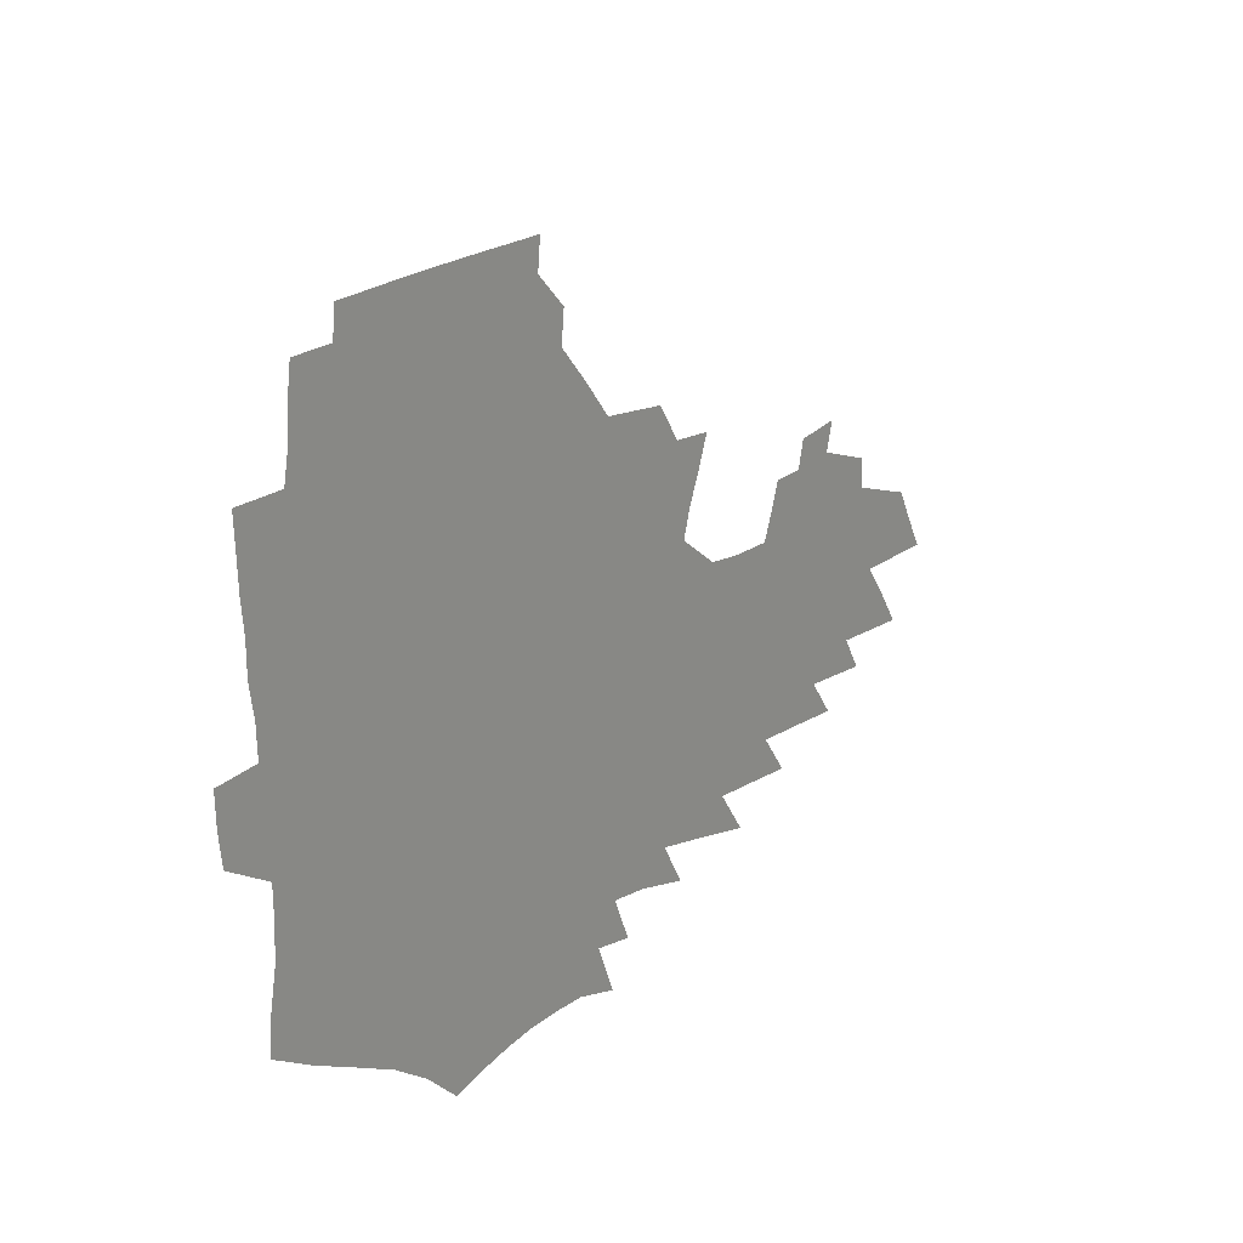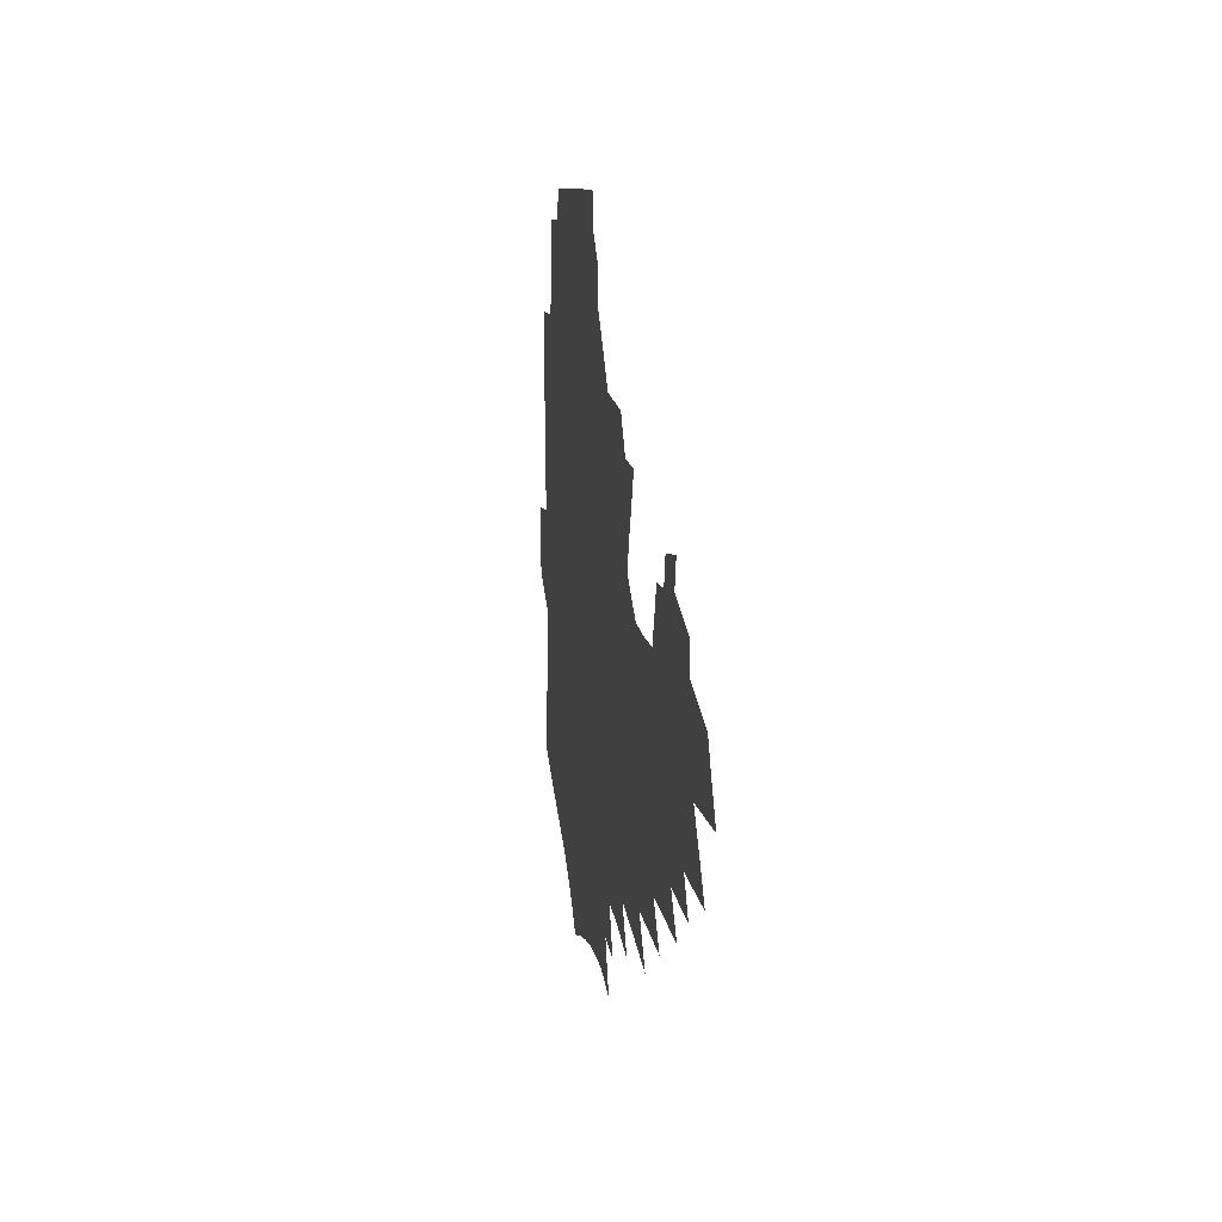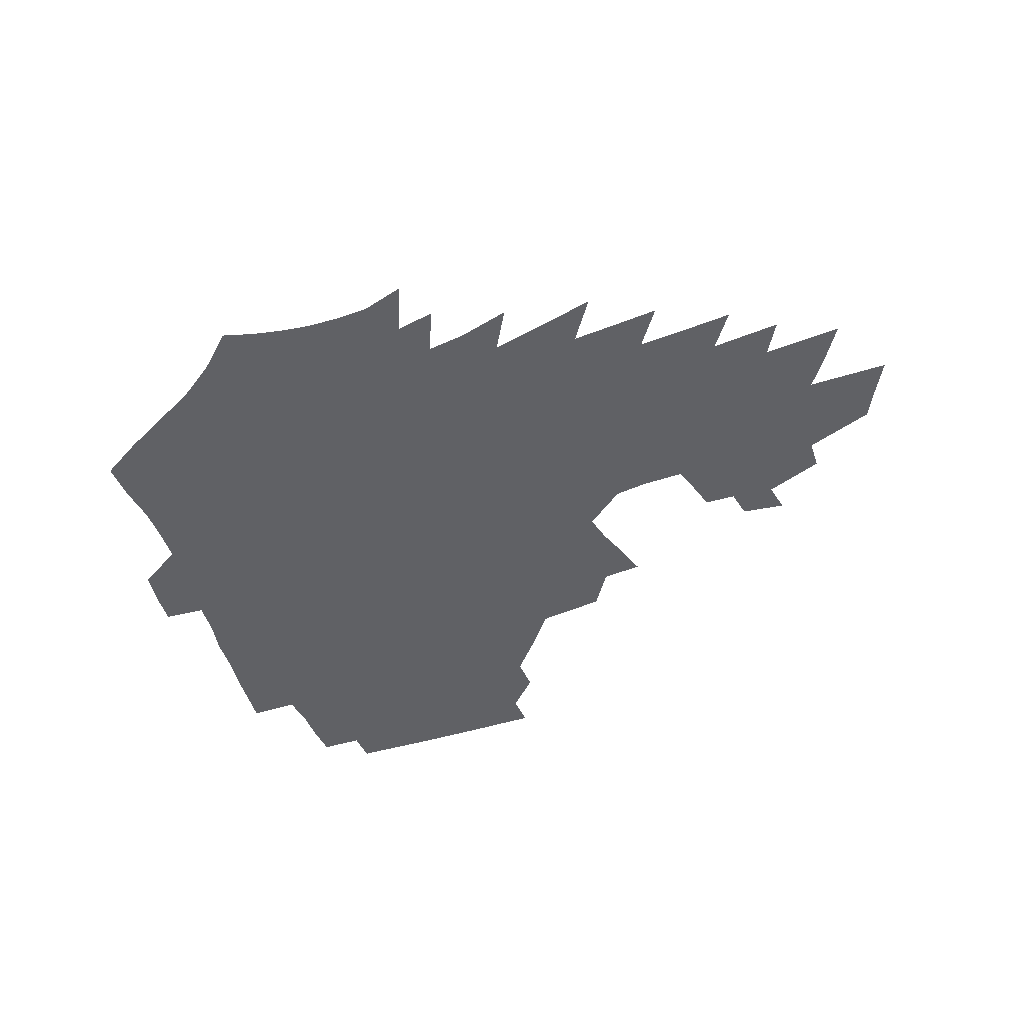
<metadata>
{"format":"obj","ext":"obj","renderer":"f3d","projection":"perspective","resolution":1024,"background":"white","views":[{"elev":22.5,"azim":-52.3,"up":"+Y"},{"elev":9.9,"azim":81.2,"up":"+Y"},{"elev":-48.9,"azim":18.8,"up":"+Z"}]}
</metadata>
<code>
v 186 250.1 0
v 184.3 265.3 0
v 183.9 280.6 0
v 202.2 170.9 0
v 203.6 188 0
v 206.8 205.7 0
v 207.6 221.6 0
v 207.4 237 0
v 205.5 251.9 0
v 205 266.9 0
v 204.4 281.9 0
v 203.9 296.9 0
v 201.6 312 0
v 201.6 327 0
v 200.2 342.1 0
v 199.7 357.1 0
v 199.1 371.9 0
v 222.4 158.7 0
v 222.1 175 0
v 224.1 192.2 0
v 225.4 208.4 0
v 227.9 224.6 0
v 228.2 239.3 0
v 225.2 253.7 0
v 224.5 268.4 0
v 223.6 283.2 0
v 223 298 0
v 222.4 312.8 0
v 221.3 327.8 0
v 221.6 342.6 0
v 222.5 357.2 0
v 222.3 371.7 0
v 225 386 0
v 225.8 400.1 0
v 227.6 413.9 0
v 243.4 147.5 0
v 240.8 162.7 0
v 241.5 179.3 0
v 241.7 195.1 0
v 242.4 210.7 0
v 243.1 225.8 0
v 245 241 0
v 242.4 255.1 0
v 240.6 269.6 0
v 239.8 284.2 0
v 240.8 298.9 0
v 239.4 313.7 0
v 239.1 328.5 0
v 240.3 343.2 0
v 241.1 357.7 0
v 241.5 372.2 0
v 243.2 386.4 0
v 244.9 400.4 0
v 247.3 414.1 0
v 248.8 427.5 0
v 263.4 136.7 0
v 262.1 152.8 0
v 260.7 168.1 0
v 259.6 183.2 0
v 259.5 198.3 0
v 259 213 0
v 258.8 227.5 0
v 259.2 242.1 0
v 257.9 256.2 0
v 256.6 270.6 0
v 255.9 285.1 0
v 255.1 299.8 0
v 255.1 314.5 0
v 256.2 329.2 0
v 256.7 343.7 0
v 257.8 358.1 0
v 258.4 372.5 0
v 259.6 386.8 0
v 261.6 400.8 0
v 263.5 414.4 0
v 265.4 427.8 0
v 280.9 124.2 0
v 280.9 142.6 0
v 279.2 157.6 0
v 277.3 172 0
v 276.6 186.8 0
v 275.2 200.8 0
v 274.8 215.2 0
v 274.2 229.2 0
v 273.5 243.1 0
v 272.1 257.1 0
v 270.9 271.4 0
v 270.1 285.8 0
v 270.1 300.3 0
v 270.2 314.9 0
v 271.2 329.6 0
v 271.7 344 0
v 272.1 358.5 0
v 273.9 372.9 0
v 274.9 387 0
v 277.4 401.1 0
v 278.5 414.7 0
v 280.9 428.2 0
v 296.9 108.6 0
v 296.6 129.6 0
v 295.4 146.1 0
v 293.6 160.6 0
v 292.7 175.5 0
v 291.3 189.3 0
v 290.3 203.2 0
v 289.5 216.9 0
v 289 230.6 0
v 287.5 244.1 0
v 286.3 257.9 0
v 285 272.1 0
v 285 286.3 0
v 284.6 300.8 0
v 284.9 315.3 0
v 285.6 329.8 0
v 286.3 344.3 0
v 287.6 358.7 0
v 288.5 373.1 0
v 290.3 387.4 0
v 291.5 401.3 0
v 293.4 415 0
v 294.8 428.3 0
v 312.1 112.7 0
v 310.8 133.4 0
v 309.1 148.9 0
v 307.4 163.2 0
v 306.2 177.6 0
v 305.1 191.5 0
v 303.6 204.7 0
v 303.5 218.5 0
v 303.2 231.7 0
v 301.6 244.9 0
v 300.1 258.5 0
v 299.1 272.5 0
v 298.9 286.6 0
v 298.7 301.1 0
v 299.4 315.5 0
v 299.8 329.8 0
v 300.9 344.3 0
v 302 358.6 0
v 303 373 0
v 304.5 387.3 0
v 305.6 401.2 0
v 307.5 415 0
v 308.8 428.4 0
v 326.7 115.5 0
v 324.3 135 0
v 322.3 150.5 0
v 320.6 165.3 0
v 319.3 179.6 0
v 318.1 193.2 0
v 317.1 206.5 0
v 316.5 219.7 0
v 316.2 232.6 0
v 315.1 245.3 0
v 313.9 258.7 0
v 312.9 272.7 0
v 312.6 286.9 0
v 312.6 301.2 0
v 313.2 315.4 0
v 314 329.7 0
v 315 344 0
v 316.2 358.4 0
v 317.3 372.7 0
v 318.8 387.2 0
v 320.2 401.2 0
v 321.5 414.9 0
v 322.8 428.4 0
v 341.2 117.2 0
v 337.8 135.8 0
v 335.5 151.2 0
v 333.5 166.4 0
v 331.8 181.1 0
v 330.6 194.3 0
v 329.6 207.6 0
v 328.8 220.4 0
v 328.4 233.3 0
v 327.7 245.8 0
v 327 258.6 0
v 326.2 272.7 0
v 325.9 287.4 0
v 326.3 301.1 0
v 327.1 315.1 0
v 328.1 329.3 0
v 329.2 343.6 0
v 330.5 357.9 0
v 331.8 372.3 0
v 333.1 386.7 0
v 334.5 400.7 0
v 335.8 414.7 0
v 337 428.3 0
v 356.1 117.5 0
v 351.8 136.1 0
v 348.7 152.1 0
v 346.5 166.8 0
v 344.4 181.6 0
v 342.9 195.2 0
v 341.8 208.3 0
v 340.9 221.3 0
v 340.3 233.8 0
v 339.9 246.1 0
v 339.5 258.8 0
v 339.2 272.5 0
v 339.2 286.9 0
v 339.9 300.6 0
v 340.9 314.5 0
v 342.3 328.5 0
v 343.5 342.8 0
v 345 357.1 0
v 346.6 371.5 0
v 348 385.9 0
v 349 400.4 0
v 350.5 414.4 0
v 351.9 428.3 0
v 371.6 116.8 0
v 366.4 135.7 0
v 362.4 152.4 0
v 359.6 167.3 0
v 356.9 182.3 0
v 355.6 195.2 0
v 354.1 208.6 0
v 352.9 221.7 0
v 352.2 234.3 0
v 351.9 246.3 0
v 351.8 258.7 0
v 352 272 0
v 352.5 285.6 0
v 353.4 299.4 0
v 354.8 313.3 0
v 356.4 327.5 0
v 358 341.6 0
v 359.8 355.9 0
v 361.7 370.4 0
v 363.2 385 0
v 364.6 399.6 0
v 392 110.6 0
v 383.2 133.5 0
v 376.5 152.8 0
v 373 167.7 0
v 370.2 182.1 0
v 367.8 196.3 0
v 366.5 208.9 0
v 364.8 222.2 0
v 364 234.5 0
v 363.6 246.4 0
v 363.9 258.6 0
v 364.6 271.4 0
v 365.5 284.4 0
v 366.9 297.8 0
v 368.5 311.8 0
v 370.5 326 0
v 372.6 340.2 0
v 374.6 354.4 0
v 376.9 368.9 0
v 402 130 0
v 393.7 150.4 0
v 387.1 167.6 0
v 383.9 181.9 0
v 381.4 195.6 0
v 378.8 209.3 0
v 376.7 222.5 0
v 375.8 234.6 0
v 375.6 246.4 0
v 376 258.2 0
v 376.9 270.5 0
v 378.1 283.1 0
v 379.9 296.5 0
v 382 310.2 0
v 384.4 324.3 0
v 386.9 338.2 0
v 389.8 352.4 0
v 412 147.9 0
v 404.6 165 0
v 400.6 179.5 0
v 397.3 193.7 0
v 393.3 208.1 0
v 390.5 221.5 0
v 389.9 233.6 0
v 388.8 245.9 0
v 388.6 257.9 0
v 389.6 269.9 0
v 391.1 282.3 0
v 392.9 295.1 0
v 395.6 308.6 0
v 398.1 322.1 0
v 401.3 336 0
v 405.7 350.5 0
v 437.2 141.1 0
v 426.2 160.7 0
v 418.3 177.2 0
v 415.3 191 0
v 409.7 206.1 0
v 404.5 220.8 0
v 403.5 232.9 0
v 402.6 245.1 0
v 402.9 257.1 0
v 403.3 269.1 0
v 404.2 281.3 0
v 406.2 293.7 0
v 409.5 306.8 0
v 412.3 320 0
v 416.3 333.8 0
v 421.6 348.5 0
v 450.9 155.1 0
v 442.4 172 0
v 436.4 187.2 0
v 429.1 202.9 0
v 421.1 219 0
v 417.9 232 0
v 416.5 244.3 0
v 417.2 256 0
v 417.5 268 0
v 418.1 280 0
v 420.9 292.1 0
v 424.1 304.7 0
v 428 318 0
v 432.5 331.8 0
v 479.2 148.4 0
v 465.8 168.2 0
v 457 184.5 0
v 450.7 199.2 0
v 441.3 215.8 0
v 435.4 230.1 0
v 433.3 242.6 0
v 433.5 254.4 0
v 433.1 266.4 0
v 435.3 278 0
v 437.4 289.4 0
v 441 302.3 0
v 446.7 316 0
v 451.7 330.1 0
v 486.8 166.5 0
v 476.7 183.2 0
v 468.4 198.6 0
v 461.9 212.9 0
v 453.9 228.1 0
v 450.1 241 0
v 451.2 252.5 0
v 452.9 263.8 0
v 456.6 274.6 0
v 509.3 164.5 0
v 496.6 182.5 0
v 487.3 198.1 0
v 477.7 213.5 0
v 471.5 227 0
v 467.1 239.6 0
v 466 251 0
v 467.4 261.8 0
v 472 272.6 0
v 519 180.9 0
v 509.7 196.4 0
v 501.8 211 0
v 494.3 224.8 0
v 490.3 237.4 0
v 487.7 249.3 0
v 488.4 260.6 0
v 492.5 272.1 0
v 497 284 0
v 500.9 296.3 0
v 543.7 178.9 0
v 531.8 195.6 0
v 527.8 209.2 0
v 519.7 223.2 0
v 515.6 236.1 0
v 513.9 248.5 0
v 513.4 260.7 0
v 512.3 272.6 0
v 513.4 284.5 0
v 515.8 296.7 0
v 518.7 309.3 0
v 565.1 192.6 0
v 556.3 207.8 0
v 549.4 221.9 0
v 543.5 235.5 0
v 540.8 248.5 0
v 538.5 261.2 0
v 536.6 273.8 0
v 537.1 286.3 0
v 536.4 298.7 0
v 539.6 311.8 0
v 593.8 205.1 0
v 583.7 220.6 0
v 573.1 235.6 0
v 569.2 249.1 0
v 565.8 262.3 0
v 564.1 275.4 0
v 564 288.6 0
v 611.7 235.3 0
v 603.7 250 0
v 596.5 264.1 0
f 8 9 1
f 1 9 2
f 9 10 2
f 2 10 3
f 10 11 3
f 18 19 4
f 4 19 5
f 19 20 5
f 5 20 6
f 20 21 6
f 6 21 7
f 21 22 7
f 7 22 8
f 22 23 8
f 8 23 9
f 23 24 9
f 9 24 10
f 24 25 10
f 10 25 11
f 25 26 11
f 11 26 12
f 26 27 12
f 12 27 13
f 27 28 13
f 13 28 14
f 28 29 14
f 14 29 15
f 29 30 15
f 15 30 16
f 30 31 16
f 16 31 17
f 31 32 17
f 36 37 18
f 18 37 19
f 37 38 19
f 19 38 20
f 38 39 20
f 20 39 21
f 39 40 21
f 21 40 22
f 40 41 22
f 22 41 23
f 41 42 23
f 23 42 24
f 42 43 24
f 24 43 25
f 43 44 25
f 25 44 26
f 44 45 26
f 26 45 27
f 45 46 27
f 27 46 28
f 46 47 28
f 28 47 29
f 47 48 29
f 29 48 30
f 48 49 30
f 30 49 31
f 49 50 31
f 31 50 32
f 50 51 32
f 32 51 33
f 51 52 33
f 33 52 34
f 52 53 34
f 34 53 35
f 53 54 35
f 56 57 36
f 36 57 37
f 57 58 37
f 37 58 38
f 58 59 38
f 38 59 39
f 59 60 39
f 39 60 40
f 60 61 40
f 40 61 41
f 61 62 41
f 41 62 42
f 62 63 42
f 42 63 43
f 63 64 43
f 43 64 44
f 64 65 44
f 44 65 45
f 65 66 45
f 45 66 46
f 66 67 46
f 46 67 47
f 67 68 47
f 47 68 48
f 68 69 48
f 48 69 49
f 69 70 49
f 49 70 50
f 70 71 50
f 50 71 51
f 71 72 51
f 51 72 52
f 72 73 52
f 52 73 53
f 73 74 53
f 53 74 54
f 74 75 54
f 54 75 55
f 75 76 55
f 77 78 56
f 56 78 57
f 78 79 57
f 57 79 58
f 79 80 58
f 58 80 59
f 80 81 59
f 59 81 60
f 81 82 60
f 60 82 61
f 82 83 61
f 61 83 62
f 83 84 62
f 62 84 63
f 84 85 63
f 63 85 64
f 85 86 64
f 64 86 65
f 86 87 65
f 65 87 66
f 87 88 66
f 66 88 67
f 88 89 67
f 67 89 68
f 89 90 68
f 68 90 69
f 90 91 69
f 69 91 70
f 91 92 70
f 70 92 71
f 92 93 71
f 71 93 72
f 93 94 72
f 72 94 73
f 94 95 73
f 73 95 74
f 95 96 74
f 74 96 75
f 96 97 75
f 75 97 76
f 97 98 76
f 99 100 77
f 77 100 78
f 100 101 78
f 78 101 79
f 101 102 79
f 79 102 80
f 102 103 80
f 80 103 81
f 103 104 81
f 81 104 82
f 104 105 82
f 82 105 83
f 105 106 83
f 83 106 84
f 106 107 84
f 84 107 85
f 107 108 85
f 85 108 86
f 108 109 86
f 86 109 87
f 109 110 87
f 87 110 88
f 110 111 88
f 88 111 89
f 111 112 89
f 89 112 90
f 112 113 90
f 90 113 91
f 113 114 91
f 91 114 92
f 114 115 92
f 92 115 93
f 115 116 93
f 93 116 94
f 116 117 94
f 94 117 95
f 117 118 95
f 95 118 96
f 118 119 96
f 96 119 97
f 119 120 97
f 97 120 98
f 120 121 98
f 99 122 100
f 122 123 100
f 100 123 101
f 123 124 101
f 101 124 102
f 124 125 102
f 102 125 103
f 125 126 103
f 103 126 104
f 126 127 104
f 104 127 105
f 127 128 105
f 105 128 106
f 128 129 106
f 106 129 107
f 129 130 107
f 107 130 108
f 130 131 108
f 108 131 109
f 131 132 109
f 109 132 110
f 132 133 110
f 110 133 111
f 133 134 111
f 111 134 112
f 134 135 112
f 112 135 113
f 135 136 113
f 113 136 114
f 136 137 114
f 114 137 115
f 137 138 115
f 115 138 116
f 138 139 116
f 116 139 117
f 139 140 117
f 117 140 118
f 140 141 118
f 118 141 119
f 141 142 119
f 119 142 120
f 142 143 120
f 120 143 121
f 143 144 121
f 122 145 123
f 145 146 123
f 123 146 124
f 146 147 124
f 124 147 125
f 147 148 125
f 125 148 126
f 148 149 126
f 126 149 127
f 149 150 127
f 127 150 128
f 150 151 128
f 128 151 129
f 151 152 129
f 129 152 130
f 152 153 130
f 130 153 131
f 153 154 131
f 131 154 132
f 154 155 132
f 132 155 133
f 155 156 133
f 133 156 134
f 156 157 134
f 134 157 135
f 157 158 135
f 135 158 136
f 158 159 136
f 136 159 137
f 159 160 137
f 137 160 138
f 160 161 138
f 138 161 139
f 161 162 139
f 139 162 140
f 162 163 140
f 140 163 141
f 163 164 141
f 141 164 142
f 164 165 142
f 142 165 143
f 165 166 143
f 143 166 144
f 166 167 144
f 145 168 146
f 168 169 146
f 146 169 147
f 169 170 147
f 147 170 148
f 170 171 148
f 148 171 149
f 171 172 149
f 149 172 150
f 172 173 150
f 150 173 151
f 173 174 151
f 151 174 152
f 174 175 152
f 152 175 153
f 175 176 153
f 153 176 154
f 176 177 154
f 154 177 155
f 177 178 155
f 155 178 156
f 178 179 156
f 156 179 157
f 179 180 157
f 157 180 158
f 180 181 158
f 158 181 159
f 181 182 159
f 159 182 160
f 182 183 160
f 160 183 161
f 183 184 161
f 161 184 162
f 184 185 162
f 162 185 163
f 185 186 163
f 163 186 164
f 186 187 164
f 164 187 165
f 187 188 165
f 165 188 166
f 188 189 166
f 166 189 167
f 189 190 167
f 168 191 169
f 191 192 169
f 169 192 170
f 192 193 170
f 170 193 171
f 193 194 171
f 171 194 172
f 194 195 172
f 172 195 173
f 195 196 173
f 173 196 174
f 196 197 174
f 174 197 175
f 197 198 175
f 175 198 176
f 198 199 176
f 176 199 177
f 199 200 177
f 177 200 178
f 200 201 178
f 178 201 179
f 201 202 179
f 179 202 180
f 202 203 180
f 180 203 181
f 203 204 181
f 181 204 182
f 204 205 182
f 182 205 183
f 205 206 183
f 183 206 184
f 206 207 184
f 184 207 185
f 207 208 185
f 185 208 186
f 208 209 186
f 186 209 187
f 209 210 187
f 187 210 188
f 210 211 188
f 188 211 189
f 211 212 189
f 189 212 190
f 212 213 190
f 191 214 192
f 214 215 192
f 192 215 193
f 215 216 193
f 193 216 194
f 216 217 194
f 194 217 195
f 217 218 195
f 195 218 196
f 218 219 196
f 196 219 197
f 219 220 197
f 197 220 198
f 220 221 198
f 198 221 199
f 221 222 199
f 199 222 200
f 222 223 200
f 200 223 201
f 223 224 201
f 201 224 202
f 224 225 202
f 202 225 203
f 225 226 203
f 203 226 204
f 226 227 204
f 204 227 205
f 227 228 205
f 205 228 206
f 228 229 206
f 206 229 207
f 229 230 207
f 207 230 208
f 230 231 208
f 208 231 209
f 231 232 209
f 209 232 210
f 232 233 210
f 210 233 211
f 233 234 211
f 211 234 212
f 214 235 215
f 235 236 215
f 215 236 216
f 236 237 216
f 216 237 217
f 237 238 217
f 217 238 218
f 238 239 218
f 218 239 219
f 239 240 219
f 219 240 220
f 240 241 220
f 220 241 221
f 241 242 221
f 221 242 222
f 242 243 222
f 222 243 223
f 243 244 223
f 223 244 224
f 244 245 224
f 224 245 225
f 245 246 225
f 225 246 226
f 246 247 226
f 226 247 227
f 247 248 227
f 227 248 228
f 248 249 228
f 228 249 229
f 249 250 229
f 229 250 230
f 250 251 230
f 230 251 231
f 251 252 231
f 231 252 232
f 252 253 232
f 232 253 233
f 236 254 237
f 254 255 237
f 237 255 238
f 255 256 238
f 238 256 239
f 256 257 239
f 239 257 240
f 257 258 240
f 240 258 241
f 258 259 241
f 241 259 242
f 259 260 242
f 242 260 243
f 260 261 243
f 243 261 244
f 261 262 244
f 244 262 245
f 262 263 245
f 245 263 246
f 263 264 246
f 246 264 247
f 264 265 247
f 247 265 248
f 265 266 248
f 248 266 249
f 266 267 249
f 249 267 250
f 267 268 250
f 250 268 251
f 268 269 251
f 251 269 252
f 269 270 252
f 252 270 253
f 255 271 256
f 271 272 256
f 256 272 257
f 272 273 257
f 257 273 258
f 273 274 258
f 258 274 259
f 274 275 259
f 259 275 260
f 275 276 260
f 260 276 261
f 276 277 261
f 261 277 262
f 277 278 262
f 262 278 263
f 278 279 263
f 263 279 264
f 279 280 264
f 264 280 265
f 280 281 265
f 265 281 266
f 281 282 266
f 266 282 267
f 282 283 267
f 267 283 268
f 283 284 268
f 268 284 269
f 284 285 269
f 269 285 270
f 285 286 270
f 271 287 272
f 287 288 272
f 272 288 273
f 288 289 273
f 273 289 274
f 289 290 274
f 274 290 275
f 290 291 275
f 275 291 276
f 291 292 276
f 276 292 277
f 292 293 277
f 277 293 278
f 293 294 278
f 278 294 279
f 294 295 279
f 279 295 280
f 295 296 280
f 280 296 281
f 296 297 281
f 281 297 282
f 297 298 282
f 282 298 283
f 298 299 283
f 283 299 284
f 299 300 284
f 284 300 285
f 300 301 285
f 285 301 286
f 301 302 286
f 288 303 289
f 303 304 289
f 289 304 290
f 304 305 290
f 290 305 291
f 305 306 291
f 291 306 292
f 306 307 292
f 292 307 293
f 307 308 293
f 293 308 294
f 308 309 294
f 294 309 295
f 309 310 295
f 295 310 296
f 310 311 296
f 296 311 297
f 311 312 297
f 297 312 298
f 312 313 298
f 298 313 299
f 313 314 299
f 299 314 300
f 314 315 300
f 300 315 301
f 315 316 301
f 301 316 302
f 303 317 304
f 317 318 304
f 304 318 305
f 318 319 305
f 305 319 306
f 319 320 306
f 306 320 307
f 320 321 307
f 307 321 308
f 321 322 308
f 308 322 309
f 322 323 309
f 309 323 310
f 323 324 310
f 310 324 311
f 324 325 311
f 311 325 312
f 325 326 312
f 312 326 313
f 326 327 313
f 313 327 314
f 327 328 314
f 314 328 315
f 328 329 315
f 315 329 316
f 329 330 316
f 318 331 319
f 331 332 319
f 319 332 320
f 332 333 320
f 320 333 321
f 333 334 321
f 321 334 322
f 334 335 322
f 322 335 323
f 335 336 323
f 323 336 324
f 336 337 324
f 324 337 325
f 337 338 325
f 325 338 326
f 338 339 326
f 326 339 327
f 331 340 332
f 340 341 332
f 332 341 333
f 341 342 333
f 333 342 334
f 342 343 334
f 334 343 335
f 343 344 335
f 335 344 336
f 344 345 336
f 336 345 337
f 345 346 337
f 337 346 338
f 346 347 338
f 338 347 339
f 347 348 339
f 341 349 342
f 349 350 342
f 342 350 343
f 350 351 343
f 343 351 344
f 351 352 344
f 344 352 345
f 352 353 345
f 345 353 346
f 353 354 346
f 346 354 347
f 354 355 347
f 347 355 348
f 355 356 348
f 349 359 350
f 359 360 350
f 350 360 351
f 360 361 351
f 351 361 352
f 361 362 352
f 352 362 353
f 362 363 353
f 353 363 354
f 363 364 354
f 354 364 355
f 364 365 355
f 355 365 356
f 365 366 356
f 356 366 357
f 366 367 357
f 357 367 358
f 367 368 358
f 360 370 361
f 370 371 361
f 361 371 362
f 371 372 362
f 362 372 363
f 372 373 363
f 363 373 364
f 373 374 364
f 364 374 365
f 374 375 365
f 365 375 366
f 375 376 366
f 366 376 367
f 376 377 367
f 367 377 368
f 377 378 368
f 368 378 369
f 378 379 369
f 371 380 372
f 380 381 372
f 372 381 373
f 381 382 373
f 373 382 374
f 382 383 374
f 374 383 375
f 383 384 375
f 375 384 376
f 384 385 376
f 376 385 377
f 385 386 377
f 377 386 378
f 382 387 383
f 387 388 383
f 383 388 384
f 388 389 384
f 384 389 385

</code>
